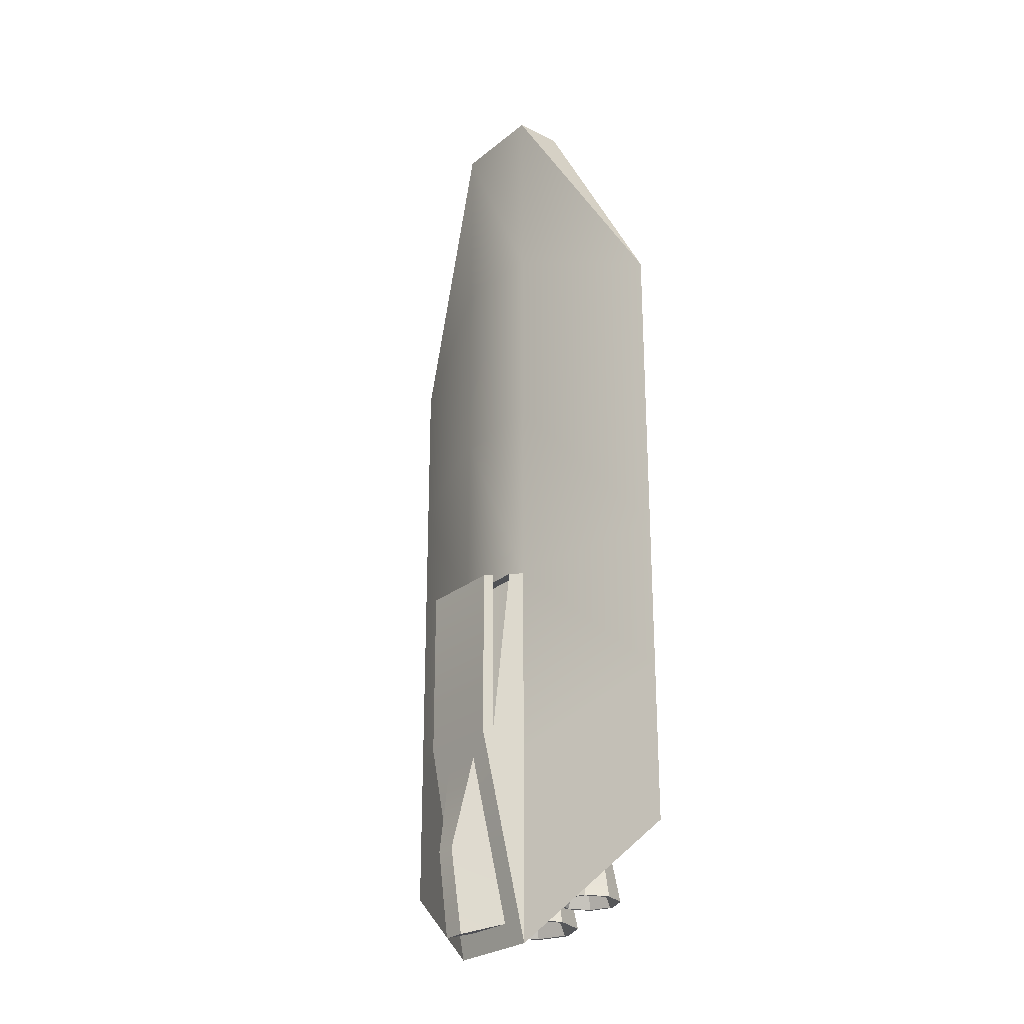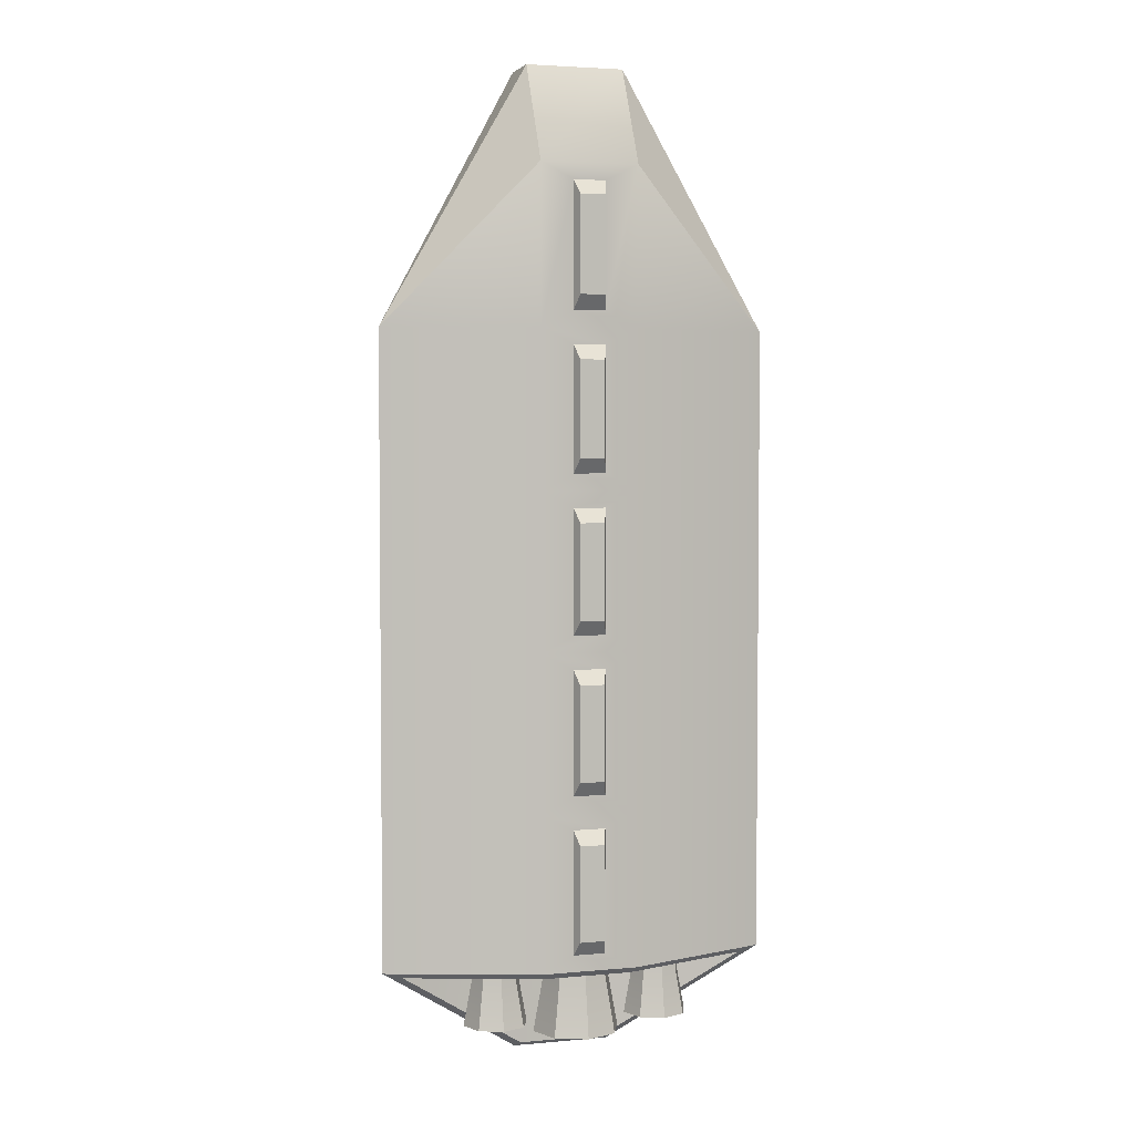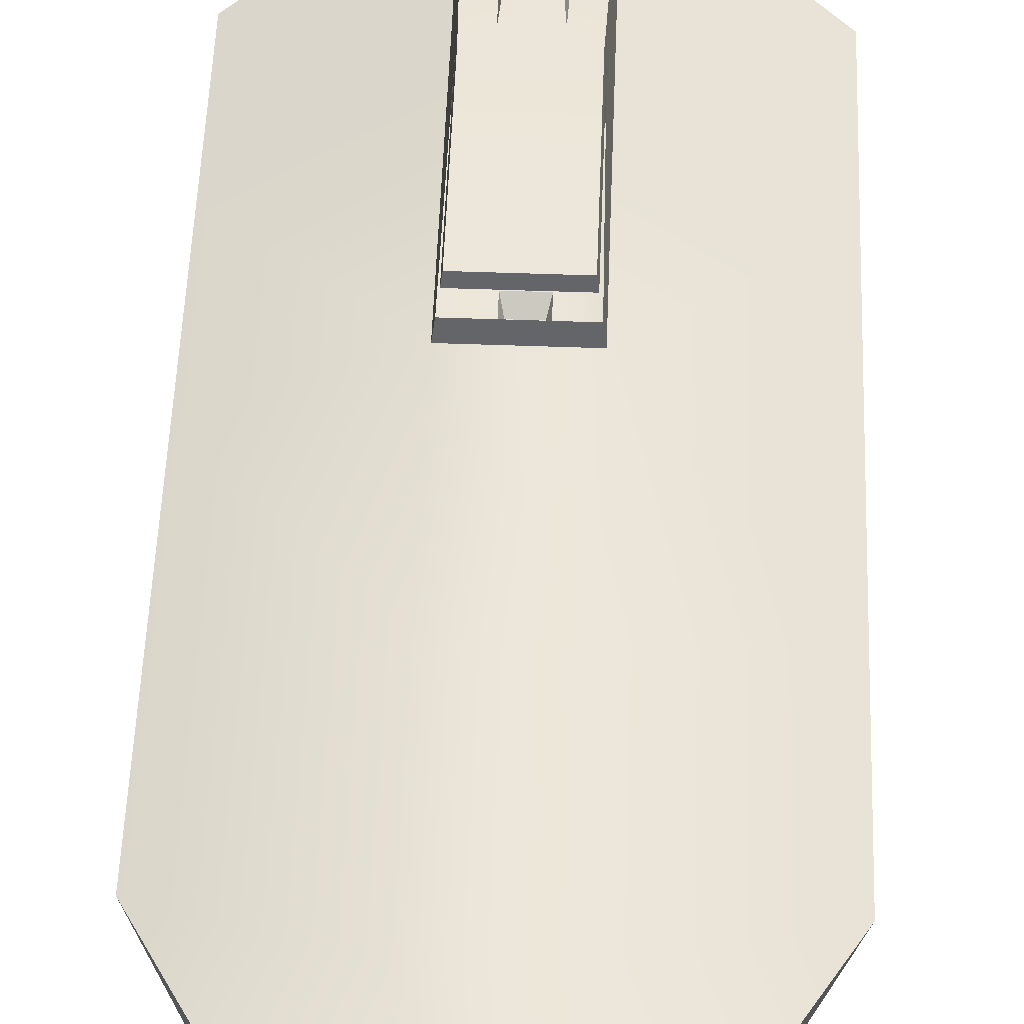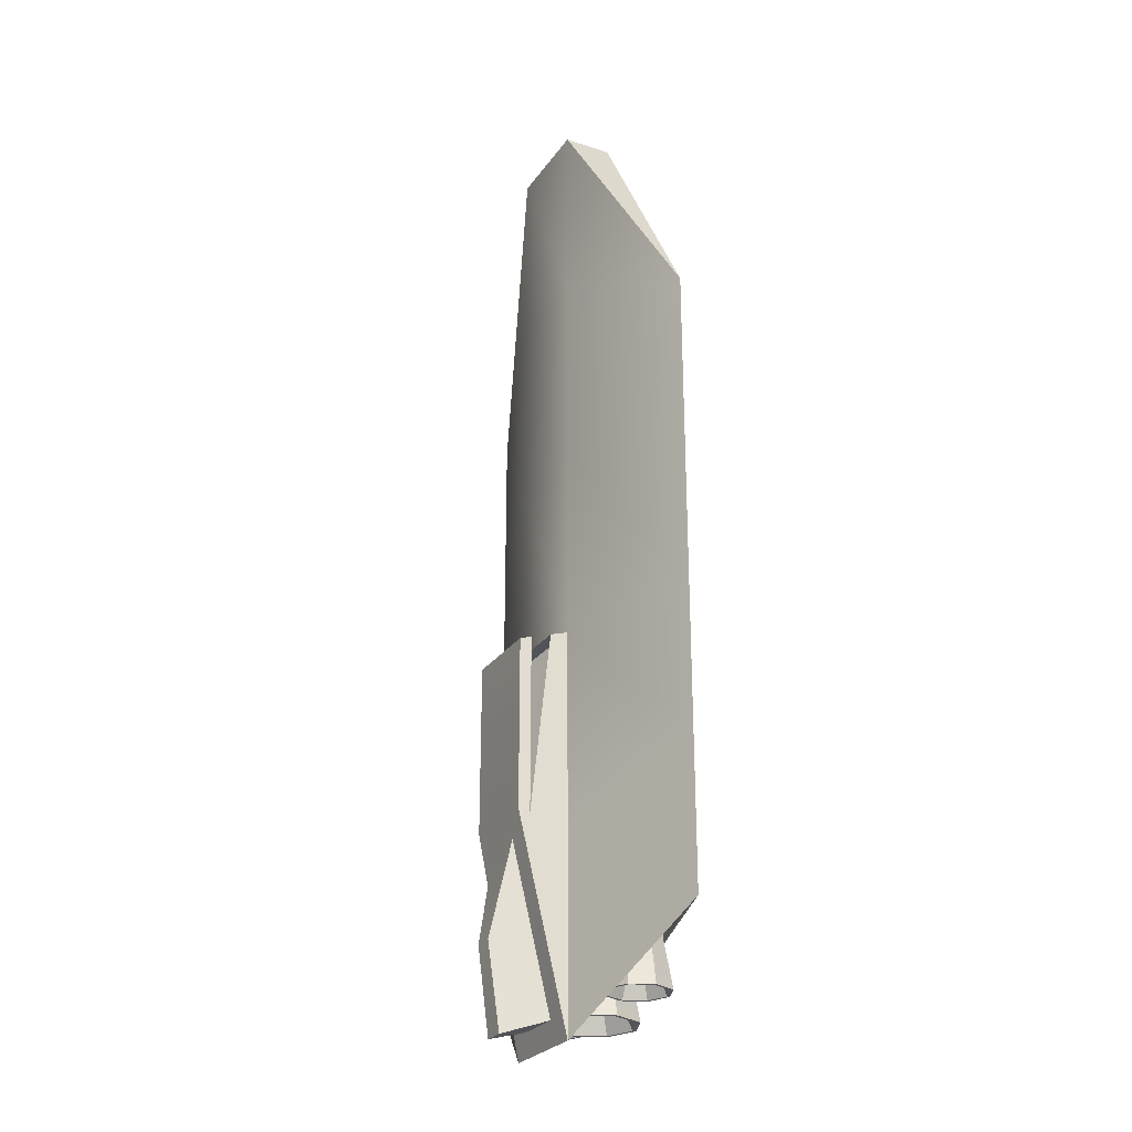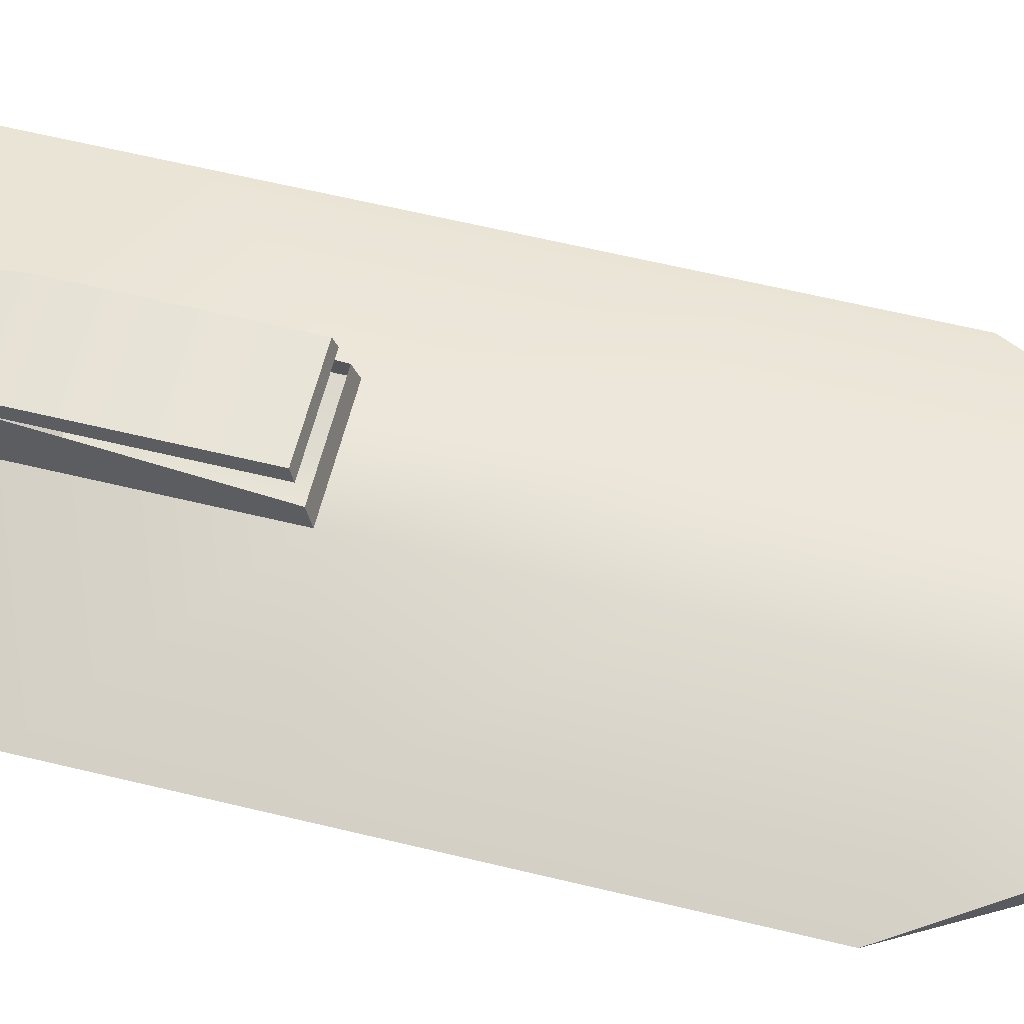
<metadata>
{"format":"obj","ext":"obj","renderer":"f3d","projection":"perspective","resolution":1024,"background":"white","views":[{"elev":-25.9,"azim":-128.2,"up":"+Z"},{"elev":3.7,"azim":-17.1,"up":"+Z"},{"elev":53.7,"azim":2.2,"up":"+Y"},{"elev":-26.4,"azim":-117.2,"up":"+Z"},{"elev":60.0,"azim":-75.9,"up":"+Y"}]}
</metadata>
<code>
o Cube
v -0.05 -0.05 0.4
v -0.05 0.05 0.5
v -0.05 -0.05 -0.4
v -0.02585 0.05515 -0.4772
v 0.05 -0.05 0.4
v 0.05 0.05 0.5
v 0.05 -0.05 -0.4
v 0.02585 0.05515 -0.4772
v -0.2 0 0.24
v -0.2 0 -0.4
v 0.2 0 -0.4
v 0.2 0 0.24
v 0.05 0 0.5
v -0.05 0 0.5
v -0.05 -0.05 -0.24
v -0.05 -0.05 -0.08
v -0.05 -0.05 0.08
v -0.05 -0.05 0.24
v -0.05 0.05 0.3
v -0.05 0.05 0.1
v -0.05 0.05 -0.1
v -0.05 0.05 -0.3
v 0.05 -0.05 0.24
v 0.05 -0.05 0.08
v 0.05 -0.05 -0.08
v 0.05 -0.05 -0.24
v 0.05 0.05 -0.3
v 0.05 0.05 -0.1
v 0.05 0.05 0.1
v 0.05 0.05 0.3
v 0.2 0 -0.24
v 0.2 0 -0.08
v 0.2 0 0.08
v -0.2 0 0.08
v -0.2 0 -0.08
v -0.2 0 -0.24
v -0.0206 0.09298 -0.3095
v 0.0206 0.09298 -0.3095
v -0.04331 0.09813 -0.1134
v 0.04331 0.09813 -0.1134
v 0.0476 0.06726 -0.1048
v 0.04488 0.08688 -0.1102
v -0.0476 0.06726 -0.1048
v -0.04488 0.08688 -0.1102
v -0.04488 0.08688 -0.2898
v -0.02325 0.07391 -0.394
v 0.04488 0.08688 -0.2898
v 0.02325 0.07391 -0.394
v -0.1795 0 -0.406
v -0.04487 -0.04487 -0.406
v 0.1795 0 -0.406
v 0.04487 -0.04487 -0.406
v 0.04487 0.04487 -0.4957
v -0.04487 0.04487 -0.4957
v -0.1795 0 -0.3583
v -0.04487 -0.04487 -0.3583
v 0.1795 0 -0.3583
v 0.04487 -0.04487 -0.3583
v 0.04487 0 -0.3583
v 0.04487 0.04487 -0.3583
v -0.04487 0 -0.3583
v -0.04487 0.04487 -0.3583
v 0.02894 0.02568 -0.4701
v 0.02311 0.01985 -0.274
v 0.04093 -0.003259 -0.4701
v 0.03269 -0.003259 -0.274
v 0.02894 -0.0322 -0.4701
v 0.02311 -0.02637 -0.274
v -0.02894 -0.0322 -0.4701
v -0.02311 -0.02637 -0.274
v -0.04093 -0.003259 -0.4701
v -0.02894 0.02568 -0.4701
v -0.02311 0.01985 -0.274
v 0.02311 0.01985 -0.4047
v 0.03269 -0.003259 -0.4047
v 0.02311 -0.02637 -0.4047
v -0.03269 -0.003259 -0.4047
v -0.02311 0.01985 -0.4047
v 0.03175 0.02849 -0.4701
v 0.04489 -0.003259 -0.4701
v 0.03175 -0.035 -0.4701
v -0.04489 -0.003259 -0.4701
v -0.03175 0.02849 -0.4701
v 0.02791 -0.003259 -0.444
v 0.01973 -0.02299 -0.444
v -0.01973 -0.02299 -0.444
v -0.02791 -0.003259 -0.444
v -0.01973 0.01648 -0.444
v 0.08495 0.02678 -0.4585
v 0.08495 0.02073 -0.3145
v 0.1062 0.01798 -0.4585
v 0.1019 0.0137 -0.3145
v 0.115 -0.003259 -0.4585
v 0.1089 -0.003259 -0.3145
v 0.1062 -0.0245 -0.4585
v 0.1019 -0.02022 -0.3145
v 0.08495 -0.03329 -0.4585
v 0.08495 -0.02725 -0.3145
v 0.06371 -0.0245 -0.4585
v 0.06799 -0.02022 -0.3145
v 0.05491 -0.003259 -0.4585
v 0.06096 -0.003259 -0.3145
v 0.06371 0.01798 -0.4585
v 0.06799 0.0137 -0.3145
v 0.08495 0.02073 -0.4105
v 0.1019 0.0137 -0.4105
v 0.1089 -0.003259 -0.4105
v 0.1019 -0.02022 -0.4105
v 0.08495 -0.02725 -0.4105
v 0.06799 -0.02022 -0.4105
v 0.06096 -0.003259 -0.4105
v 0.06799 0.0137 -0.4105
v 0.08495 0.02969 -0.4585
v 0.1082 0.02004 -0.4585
v 0.1179 -0.003259 -0.4585
v 0.1082 -0.02656 -0.4585
v 0.08495 -0.03621 -0.4585
v 0.06165 -0.02656 -0.4585
v 0.052 -0.003259 -0.4585
v 0.06165 0.02004 -0.4585
v 0.08495 0.01722 -0.4394
v 0.09943 0.01122 -0.4394
v 0.1054 -0.003259 -0.4394
v 0.09943 -0.01774 -0.4394
v 0.08495 -0.02374 -0.4394
v 0.07046 -0.01774 -0.4394
v 0.06446 -0.003259 -0.4394
v 0.07046 0.01122 -0.4394
v 0 0.03767 -0.4701
v 0 0.02943 -0.274
v -0.03269 -0.003259 -0.274
v 0 -0.04419 -0.4701
v 0 -0.03595 -0.274
v 0 0.02943 -0.4047
v -0.02311 -0.02637 -0.4047
v 0 -0.03595 -0.4047
v 0 0.04163 -0.4701
v -0.03175 -0.035 -0.4701
v 0 -0.04815 -0.4701
v 0 0.02465 -0.444
v 0 -0.03117 -0.444
v 0.01973 0.01648 -0.444
v -0.08495 0.02678 -0.4585
v -0.08495 0.02073 -0.3145
v -0.1062 0.01798 -0.4585
v -0.1019 0.0137 -0.3145
v -0.115 -0.003259 -0.4585
v -0.1089 -0.003259 -0.3145
v -0.1062 -0.0245 -0.4585
v -0.1019 -0.02022 -0.3145
v -0.08495 -0.03329 -0.4585
v -0.08495 -0.02725 -0.3145
v -0.06371 -0.0245 -0.4585
v -0.06799 -0.02022 -0.3145
v -0.05491 -0.003259 -0.4585
v -0.06096 -0.003259 -0.3145
v -0.06371 0.01798 -0.4585
v -0.06799 0.0137 -0.3145
v -0.08495 0.02073 -0.4105
v -0.1019 0.0137 -0.4105
v -0.1089 -0.003259 -0.4105
v -0.1019 -0.02022 -0.4105
v -0.08495 -0.02725 -0.4105
v -0.06799 -0.02022 -0.4105
v -0.06096 -0.003259 -0.4105
v -0.06799 0.0137 -0.4105
v -0.08495 0.02969 -0.4585
v -0.1082 0.02004 -0.4585
v -0.1179 -0.003259 -0.4585
v -0.1082 -0.02656 -0.4585
v -0.08495 -0.03621 -0.4585
v -0.06165 -0.02656 -0.4585
v -0.052 -0.003259 -0.4585
v -0.06165 0.02004 -0.4585
v -0.08495 0.01722 -0.4394
v -0.09943 0.01122 -0.4394
v -0.1054 -0.003259 -0.4394
v -0.09943 -0.01774 -0.4394
v -0.08495 -0.02374 -0.4394
v -0.07046 -0.01774 -0.4394
v -0.06446 -0.003259 -0.4394
v -0.07046 0.01122 -0.4394
v -0.05 0.05 -0.5
v 0.05 0.05 -0.5
v 0.04666 0.07407 -0.3933
v -0.04331 0.09813 -0.2866
v 0.04331 0.09813 -0.2866
v -0.04666 0.07407 -0.3933
v -0.01162 0.09964 -0.4911
v 0.01162 0.09964 -0.4911
v -0.0103 0.1117 -0.4053
v 0.0103 0.1117 -0.4053
v -0.01652 -0.05 0.257
v 0.01652 -0.05 0.257
v 0.01652 -0.05 0.383
v -0.01652 -0.05 0.383
v -0.01652 -0.05 -0.383
v 0.01652 -0.05 -0.383
v 0.01652 -0.05 -0.257
v -0.01652 -0.05 -0.257
v -0.01652 -0.05 -0.223
v 0.01652 -0.05 -0.223
v 0.01652 -0.05 -0.09697
v -0.01652 -0.05 -0.09697
v -0.01652 -0.05 -0.06303
v 0.01652 -0.05 -0.06303
v 0.01652 -0.05 0.06303
v -0.01652 -0.05 0.06303
v -0.01652 -0.05 0.09697
v 0.01652 -0.05 0.09697
v 0.01652 -0.05 0.223
v -0.01652 -0.05 0.223
v 0.01268 -0.05955 0.2716
v -0.01268 -0.05955 0.2716
v -0.01268 -0.05955 0.3684
v 0.01268 -0.05955 0.3684
v 0.01268 -0.05955 -0.3684
v -0.01268 -0.05955 -0.3684
v -0.01268 -0.05955 -0.2716
v 0.01268 -0.05955 -0.2716
v 0.01268 -0.05955 -0.2084
v -0.01268 -0.05955 -0.2084
v -0.01268 -0.05955 -0.1116
v 0.01268 -0.05955 -0.1116
v 0.01268 -0.05955 -0.04838
v -0.01268 -0.05955 -0.04838
v -0.01268 -0.05955 0.04838
v 0.01268 -0.05955 0.04838
v 0.01268 -0.05955 0.1116
v -0.01268 -0.05955 0.1116
v -0.01268 -0.05955 0.2084
v 0.01268 -0.05955 0.2084
f 22 10 36
f 6 14 13
f 12 30 6
f 14 9 1
f 197 219 200
f 2 9 14
f 3 49 50
f 184 54 183
f 19 6 30
f 12 13 5
f 12 6 13
f 184 51 53
f 23 12 5
f 7 51 11
f 36 3 15
f 13 1 5
f 3 52 7
f 183 49 10
f 1 9 18
f 9 17 18
f 34 16 17
f 35 15 16
f 11 26 7
f 31 25 26
f 32 24 25
f 33 23 24
f 21 29 28
f 20 30 29
f 210 230 209
f 199 217 198
f 208 228 207
f 202 222 201
f 11 27 31
f 31 28 32
f 28 33 32
f 29 12 33
f 9 2 19
f 9 20 34
f 20 35 34
f 21 36 35
f 186 40 187
f 47 185 187
f 46 37 191
f 188 45 186
f 44 186 45
f 47 40 42
f 42 39 44
f 28 43 21
f 22 188 183
f 27 185 47
f 27 41 28
f 22 43 45
f 52 57 51
f 49 56 50
f 51 60 53
f 53 62 54
f 49 62 55
f 50 58 52
f 60 61 62
f 59 57 58
f 55 61 56
f 55 62 61
f 60 57 59
f 59 56 61
f 130 74 134
f 64 75 74
f 66 76 75
f 68 136 76
f 133 135 136
f 70 77 135
f 131 78 77
f 129 88 72
f 78 137 83
f 77 83 82
f 135 82 138
f 76 139 81
f 75 81 80
f 74 80 79
f 134 79 137
f 73 134 78
f 129 79 63
f 65 79 80
f 67 80 81
f 67 139 132
f 132 138 69
f 69 82 71
f 71 83 72
f 72 137 129
f 85 86 88
f 67 141 85
f 69 141 132
f 63 140 129
f 71 86 69
f 65 142 63
f 72 87 71
f 67 84 65
f 90 106 105
f 92 107 106
f 94 108 107
f 96 109 108
f 98 110 109
f 100 111 110
f 102 112 111
f 103 121 128
f 112 113 120
f 111 120 119
f 110 119 118
f 109 118 117
f 108 117 116
f 107 116 115
f 106 115 114
f 105 114 113
f 104 105 112
f 89 114 91
f 93 114 115
f 93 116 95
f 95 117 97
f 97 118 99
f 101 118 119
f 101 120 103
f 103 113 89
f 124 126 128
f 97 124 95
f 99 125 97
f 91 121 89
f 101 126 99
f 91 123 122
f 101 128 127
f 93 124 123
f 139 135 138
f 160 144 159
f 161 146 160
f 162 148 161
f 163 150 162
f 164 152 163
f 165 154 164
f 166 156 165
f 182 143 157
f 167 166 174
f 174 165 173
f 173 164 172
f 172 163 171
f 171 162 170
f 170 161 169
f 168 161 160
f 168 159 167
f 159 158 166
f 168 143 145
f 169 145 147
f 170 147 149
f 171 149 151
f 153 171 151
f 173 153 155
f 157 173 155
f 143 174 157
f 180 177 176
f 149 179 151
f 179 153 151
f 175 145 143
f 180 155 153
f 176 147 145
f 181 157 155
f 177 149 147
f 8 183 4
f 8 185 184
f 37 187 38
f 4 188 46
f 37 188 186
f 38 185 48
f 189 192 190
f 4 190 8
f 38 191 37
f 38 48 192
f 8 192 48
f 4 191 189
f 23 193 18
f 5 194 23
f 1 195 5
f 18 196 1
f 7 197 3
f 26 198 7
f 15 199 26
f 3 200 15
f 26 201 15
f 25 202 26
f 16 203 25
f 15 204 16
f 16 206 205
f 24 206 25
f 24 208 207
f 16 208 17
f 24 209 17
f 23 210 24
f 18 211 23
f 17 212 18
f 213 215 214
f 217 219 218
f 221 223 222
f 225 227 226
f 229 231 230
f 207 225 206
f 196 216 195
f 205 227 208
f 198 218 197
f 204 224 203
f 195 213 194
f 206 226 205
f 193 215 196
f 212 232 211
f 202 224 221
f 201 223 204
f 194 214 193
f 211 229 210
f 200 220 199
f 212 230 231
f 22 183 10
f 6 2 14
f 197 218 219
f 3 10 49
f 184 53 54
f 19 2 6
f 184 11 51
f 7 52 51
f 36 10 3
f 13 14 1
f 3 50 52
f 183 54 49
f 9 34 17
f 34 35 16
f 35 36 15
f 11 31 26
f 31 32 25
f 32 33 24
f 33 12 23
f 21 20 29
f 20 19 30
f 210 229 230
f 199 220 217
f 208 227 228
f 202 221 222
f 11 184 27
f 31 27 28
f 28 29 33
f 29 30 12
f 9 19 20
f 20 21 35
f 21 22 36
f 186 39 40
f 44 39 186
f 47 187 40
f 42 40 39
f 28 41 43
f 22 45 188
f 27 184 185
f 27 47 41
f 22 21 43
f 52 58 57
f 49 55 56
f 51 57 60
f 53 60 62
f 49 54 62
f 50 56 58
f 60 59 61
f 59 58 56
f 130 64 74
f 64 66 75
f 66 68 76
f 68 133 136
f 133 70 135
f 70 131 77
f 131 73 78
f 129 140 88
f 78 134 137
f 77 78 83
f 135 77 82
f 76 136 139
f 75 76 81
f 74 75 80
f 134 74 79
f 73 130 134
f 129 137 79
f 65 63 79
f 67 65 80
f 67 81 139
f 132 139 138
f 69 138 82
f 71 82 83
f 72 83 137
f 88 140 142
f 142 84 88
f 85 141 86
f 86 87 88
f 88 84 85
f 67 132 141
f 69 86 141
f 63 142 140
f 71 87 86
f 65 84 142
f 72 88 87
f 67 85 84
f 90 92 106
f 92 94 107
f 94 96 108
f 96 98 109
f 98 100 110
f 100 102 111
f 102 104 112
f 103 89 121
f 112 105 113
f 111 112 120
f 110 111 119
f 109 110 118
f 108 109 117
f 107 108 116
f 106 107 115
f 105 106 114
f 104 90 105
f 89 113 114
f 93 91 114
f 93 115 116
f 95 116 117
f 97 117 118
f 101 99 118
f 101 119 120
f 103 120 113
f 128 121 122
f 122 123 128
f 124 125 126
f 126 127 128
f 128 123 124
f 97 125 124
f 99 126 125
f 91 122 121
f 101 127 126
f 91 93 123
f 101 103 128
f 93 95 124
f 139 136 135
f 160 146 144
f 161 148 146
f 162 150 148
f 163 152 150
f 164 154 152
f 165 156 154
f 166 158 156
f 182 175 143
f 167 159 166
f 174 166 165
f 173 165 164
f 172 164 163
f 171 163 162
f 170 162 161
f 168 169 161
f 168 160 159
f 159 144 158
f 168 167 143
f 169 168 145
f 170 169 147
f 171 170 149
f 153 172 171
f 173 172 153
f 157 174 173
f 143 167 174
f 176 175 182
f 182 181 180
f 180 179 178
f 178 177 180
f 176 182 180
f 149 178 179
f 179 180 153
f 175 176 145
f 180 181 155
f 176 177 147
f 181 182 157
f 177 178 149
f 8 184 183
f 8 48 185
f 37 186 187
f 4 183 188
f 37 46 188
f 38 187 185
f 189 191 192
f 4 189 190
f 38 192 191
f 8 190 192
f 4 46 191
f 23 194 193
f 5 195 194
f 1 196 195
f 18 193 196
f 7 198 197
f 26 199 198
f 15 200 199
f 3 197 200
f 26 202 201
f 25 203 202
f 16 204 203
f 15 201 204
f 16 25 206
f 24 207 206
f 24 17 208
f 16 205 208
f 24 210 209
f 23 211 210
f 18 212 211
f 17 209 212
f 213 216 215
f 217 220 219
f 221 224 223
f 225 228 227
f 229 232 231
f 207 228 225
f 196 215 216
f 205 226 227
f 198 217 218
f 204 223 224
f 195 216 213
f 206 225 226
f 193 214 215
f 212 231 232
f 202 203 224
f 201 222 223
f 194 213 214
f 211 232 229
f 200 219 220
f 212 209 230

</code>
